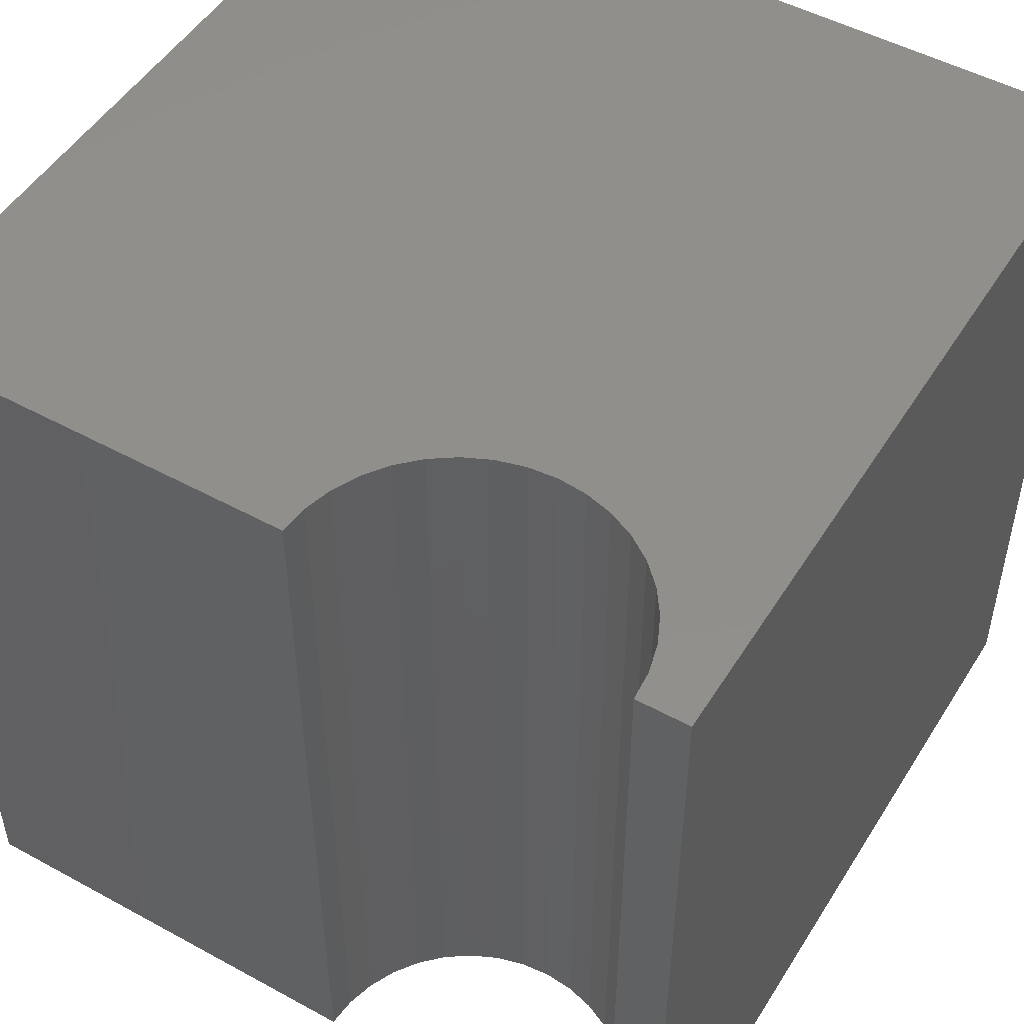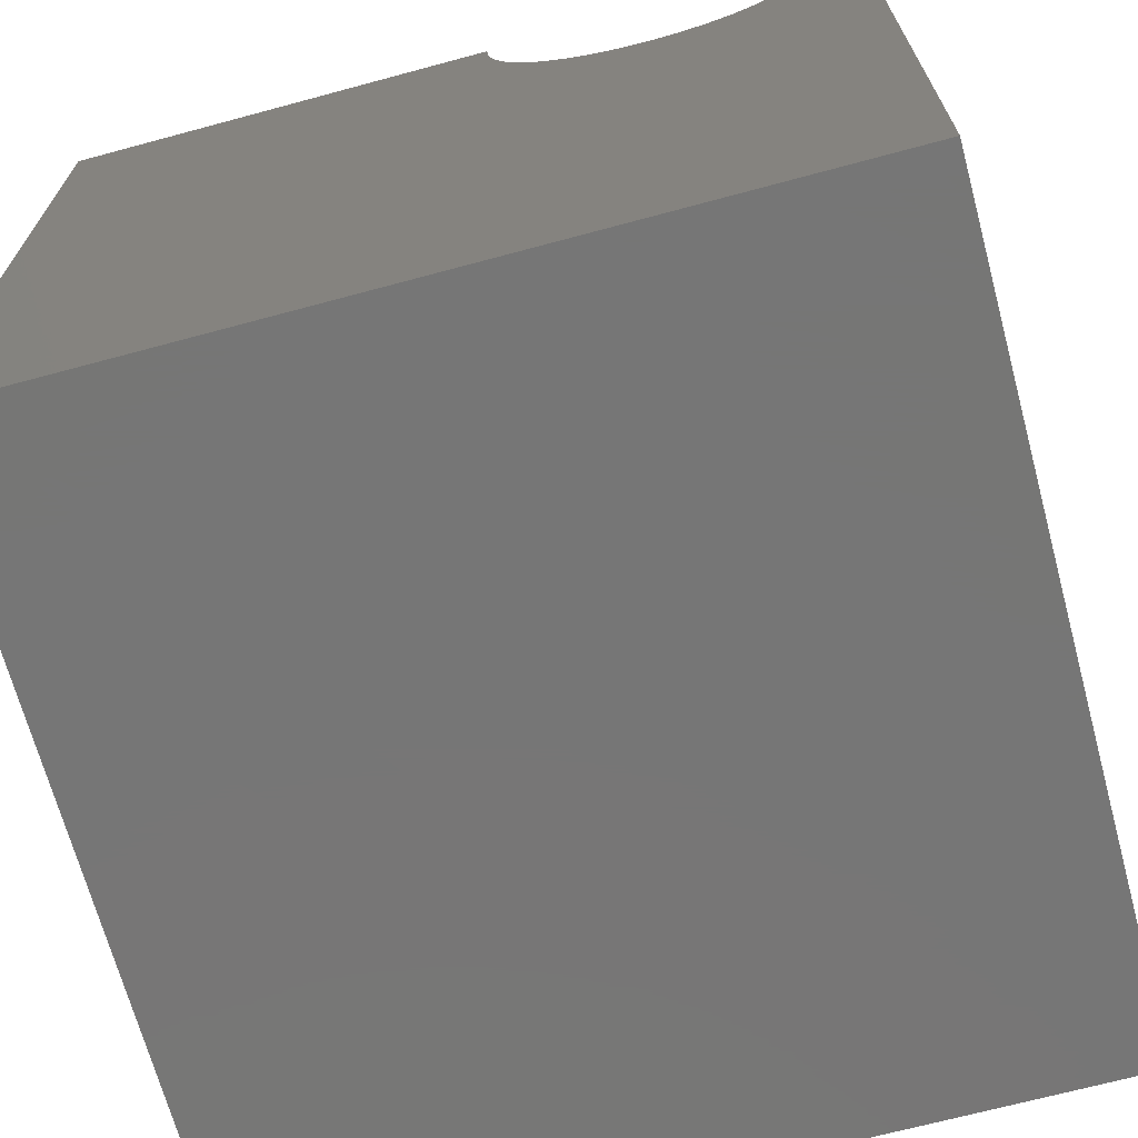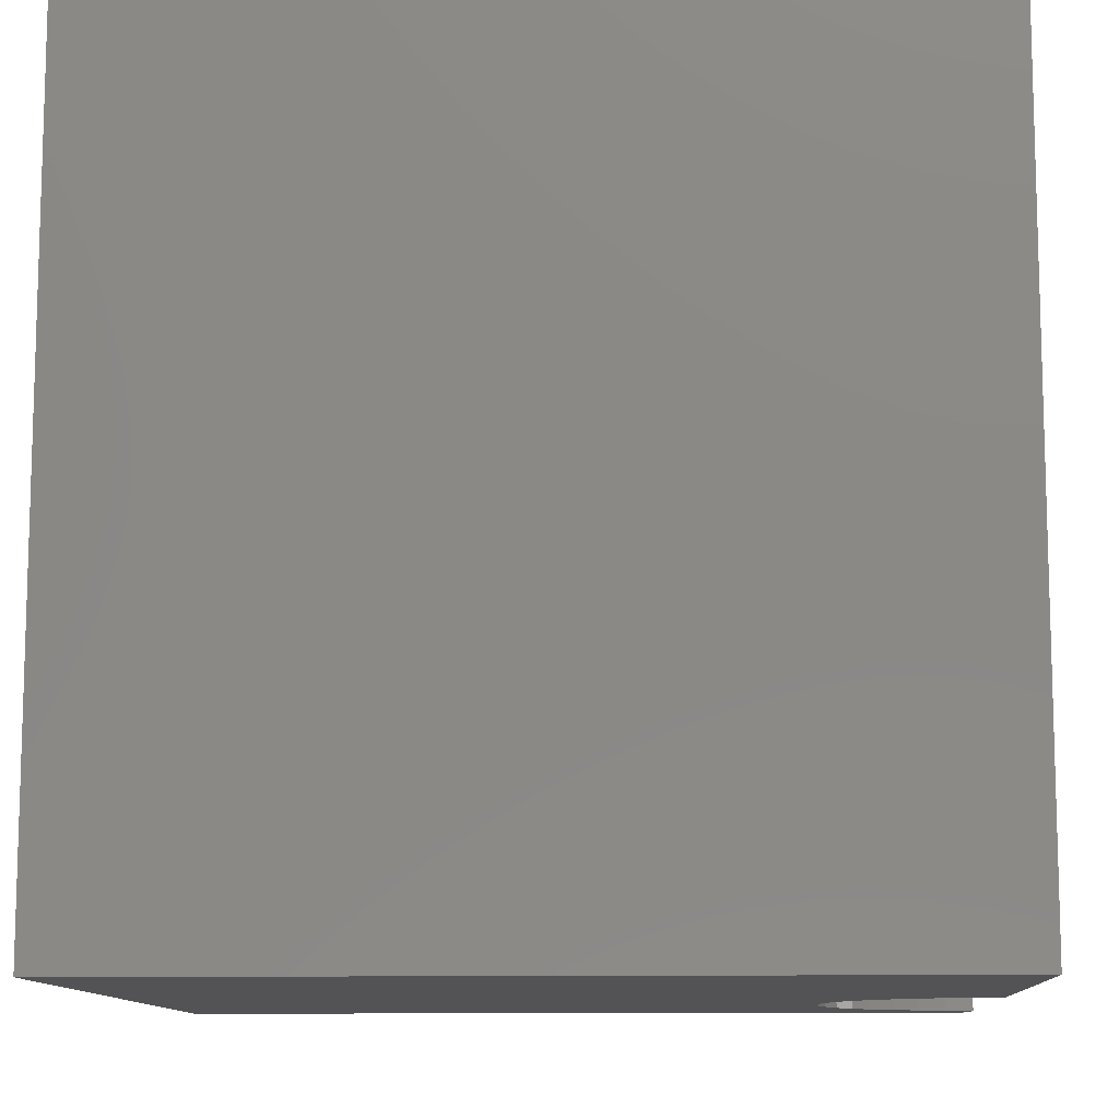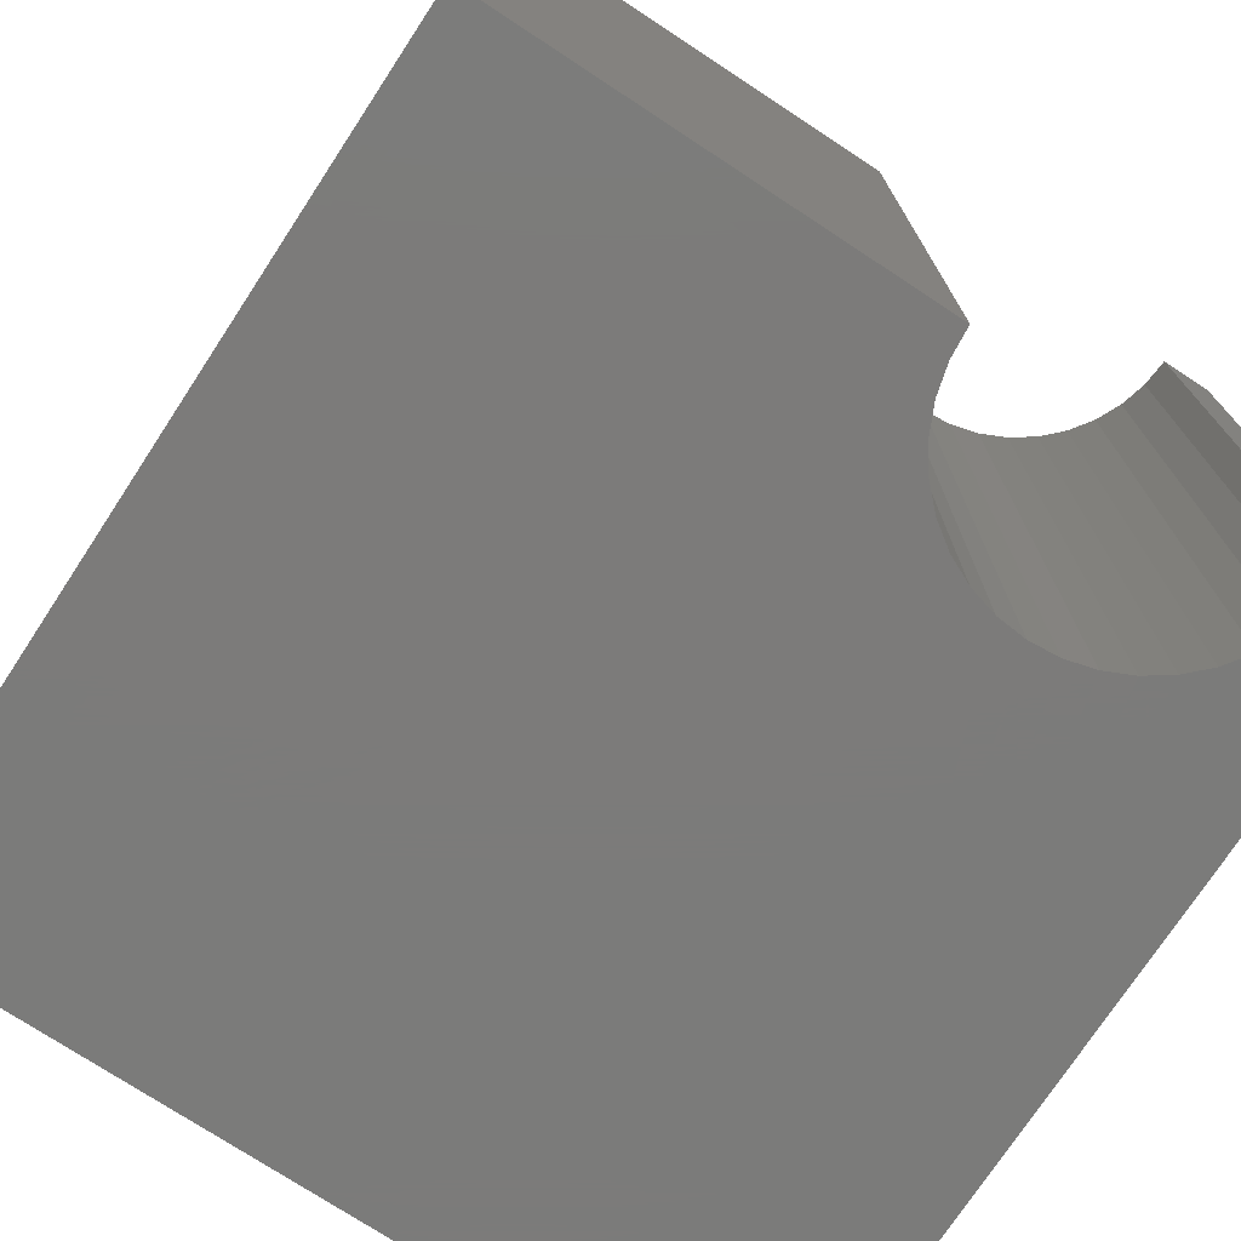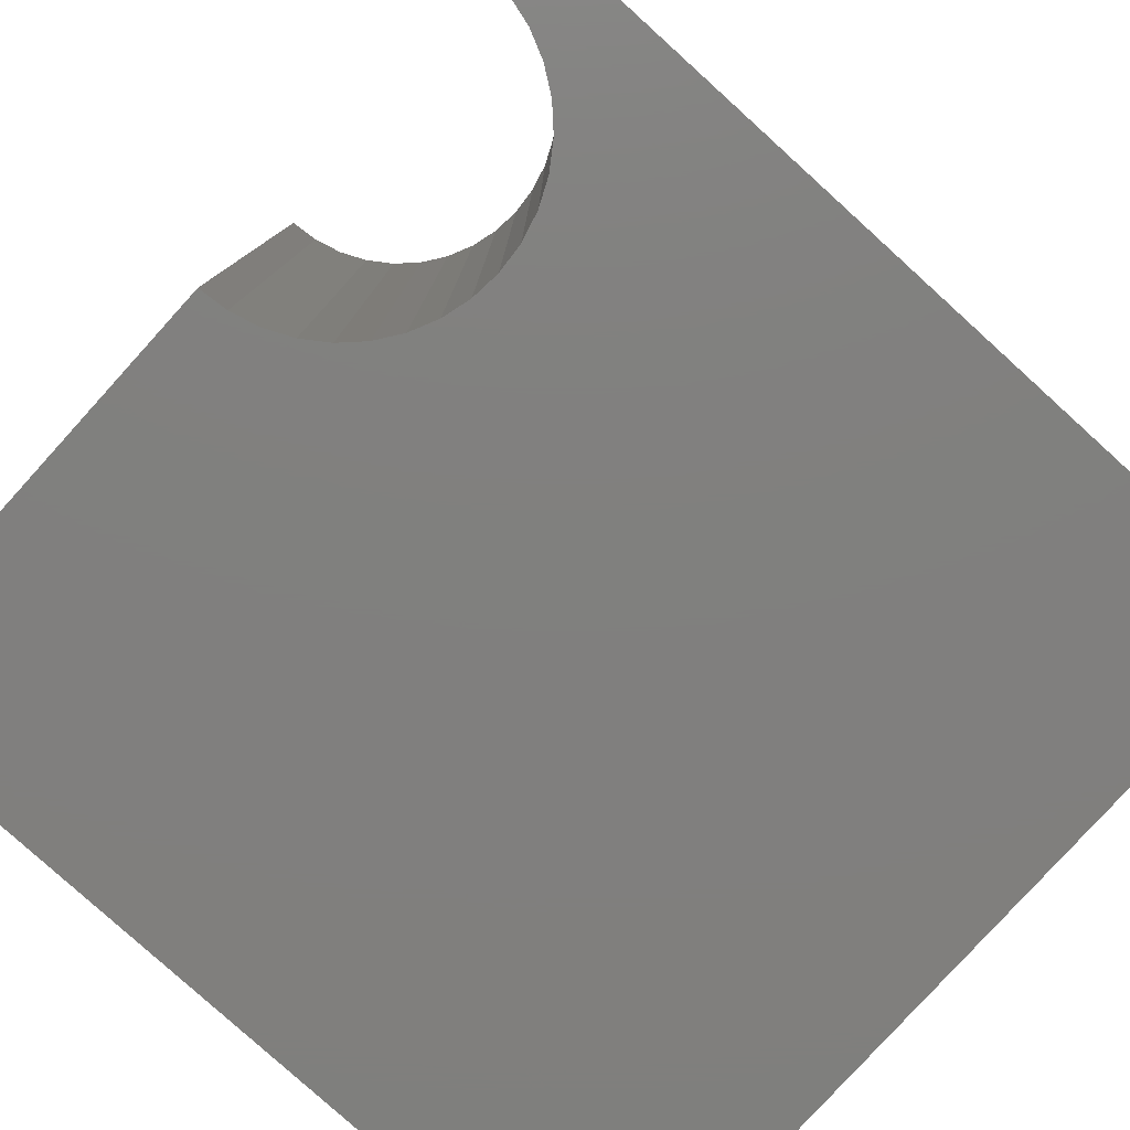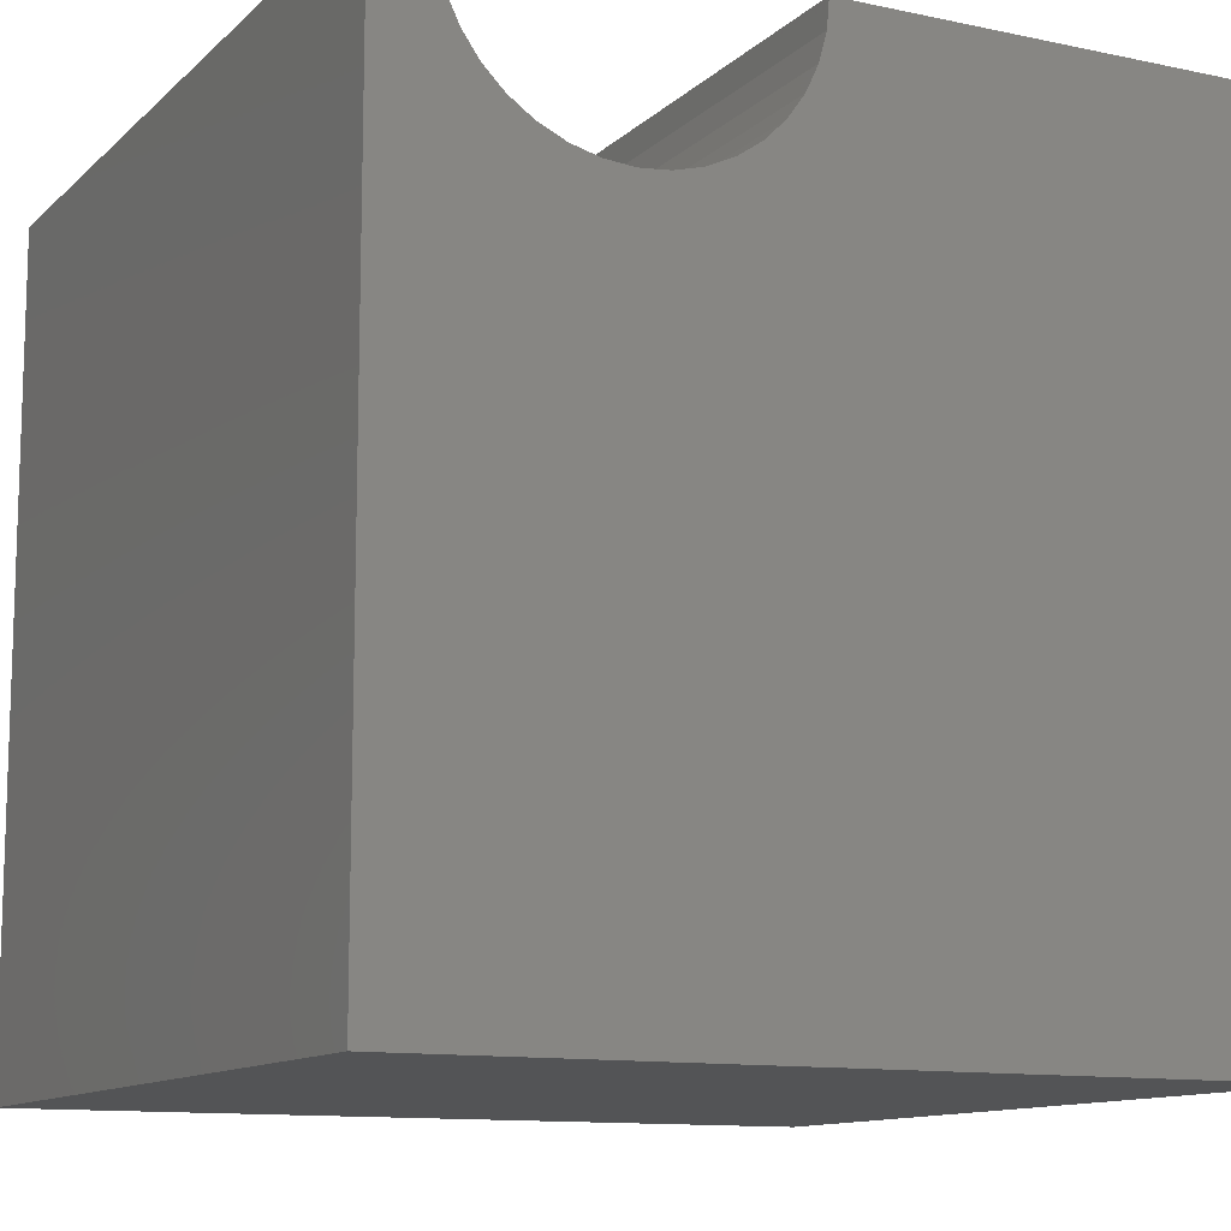
<metadata>
{"format":"stl","ext":"stl","renderer":"f3d","projection":"perspective","resolution":1024,"background":"white","views":[{"elev":50.0,"azim":31.0,"up":"+Y"},{"elev":-68.8,"azim":15.1,"up":"+Z"},{"elev":-10.9,"azim":-87.1,"up":"+Y"},{"elev":-74.6,"azim":-33.3,"up":"+Y"},{"elev":-79.8,"azim":47.8,"up":"+Y"},{"elev":-11.7,"azim":152.9,"up":"+Z"}]}
</metadata>
<code>
# stl→obj: 46 verts, 88 faces
v 5.302 10 10
v 0 10 10
v 5.302 0 10
v 0 0 10
v 0 10 0
v 0 0 0
v 9.365 0 10
v 10 0 10
v 9.365 10 10
v 10 10 10
v 10 10 0
v 10 0 0
v 9.335 10 9.647
v 7.334 10 7.968
v 7.687 10 7.999
v 5.777 10 8.694
v 6.028 10 8.444
v 5.333 10 9.647
v 5.425 10 9.305
v 5.574 10 8.984
v 8.029 10 8.091
v 8.35 10 8.241
v 8.64 10 8.444
v 6.318 10 8.241
v 6.639 10 8.091
v 6.981 10 7.999
v 8.89 10 8.694
v 9.093 10 8.984
v 9.243 10 9.305
v 5.333 0 9.647
v 7.334 0 7.968
v 6.981 0 7.999
v 6.318 0 8.241
v 6.028 0 8.444
v 9.335 0 9.647
v 9.243 0 9.305
v 9.093 0 8.984
v 8.89 0 8.694
v 8.64 0 8.444
v 8.35 0 8.241
v 6.639 0 8.091
v 5.777 0 8.694
v 5.574 0 8.984
v 5.425 0 9.305
v 8.029 0 8.091
v 7.687 0 7.999
f 1 2 3
f 3 2 4
f 2 5 4
f 4 5 6
f 7 8 9
f 9 8 10
f 11 10 12
f 12 10 8
f 5 11 6
f 6 11 12
f 13 9 10
f 14 15 11
f 16 17 5
f 1 18 2
f 2 18 19
f 2 19 5
f 5 19 20
f 5 20 16
f 15 21 11
f 11 21 22
f 11 22 23
f 17 24 5
f 5 24 25
f 5 25 11
f 11 25 26
f 11 26 14
f 23 27 11
f 11 27 28
f 11 28 10
f 10 28 29
f 10 29 13
f 30 3 4
f 31 32 12
f 33 34 6
f 7 35 8
f 8 35 36
f 8 36 12
f 12 36 37
f 37 38 12
f 12 38 39
f 12 39 40
f 12 32 6
f 6 32 41
f 6 41 33
f 34 42 6
f 6 42 43
f 6 43 4
f 4 43 44
f 4 44 30
f 40 45 12
f 12 45 46
f 12 46 31
f 7 9 13
f 7 13 35
f 35 13 29
f 35 29 36
f 36 29 28
f 36 28 37
f 37 28 27
f 37 27 38
f 38 27 23
f 38 23 39
f 39 23 22
f 39 22 40
f 40 22 21
f 40 21 45
f 45 21 15
f 45 15 46
f 46 15 14
f 46 14 31
f 31 14 26
f 31 26 32
f 32 26 25
f 32 25 41
f 41 25 24
f 41 24 33
f 33 24 17
f 33 17 34
f 34 17 16
f 34 16 42
f 42 16 20
f 42 20 43
f 43 20 19
f 43 19 44
f 44 19 18
f 44 18 30
f 30 18 1
f 30 1 3

</code>
